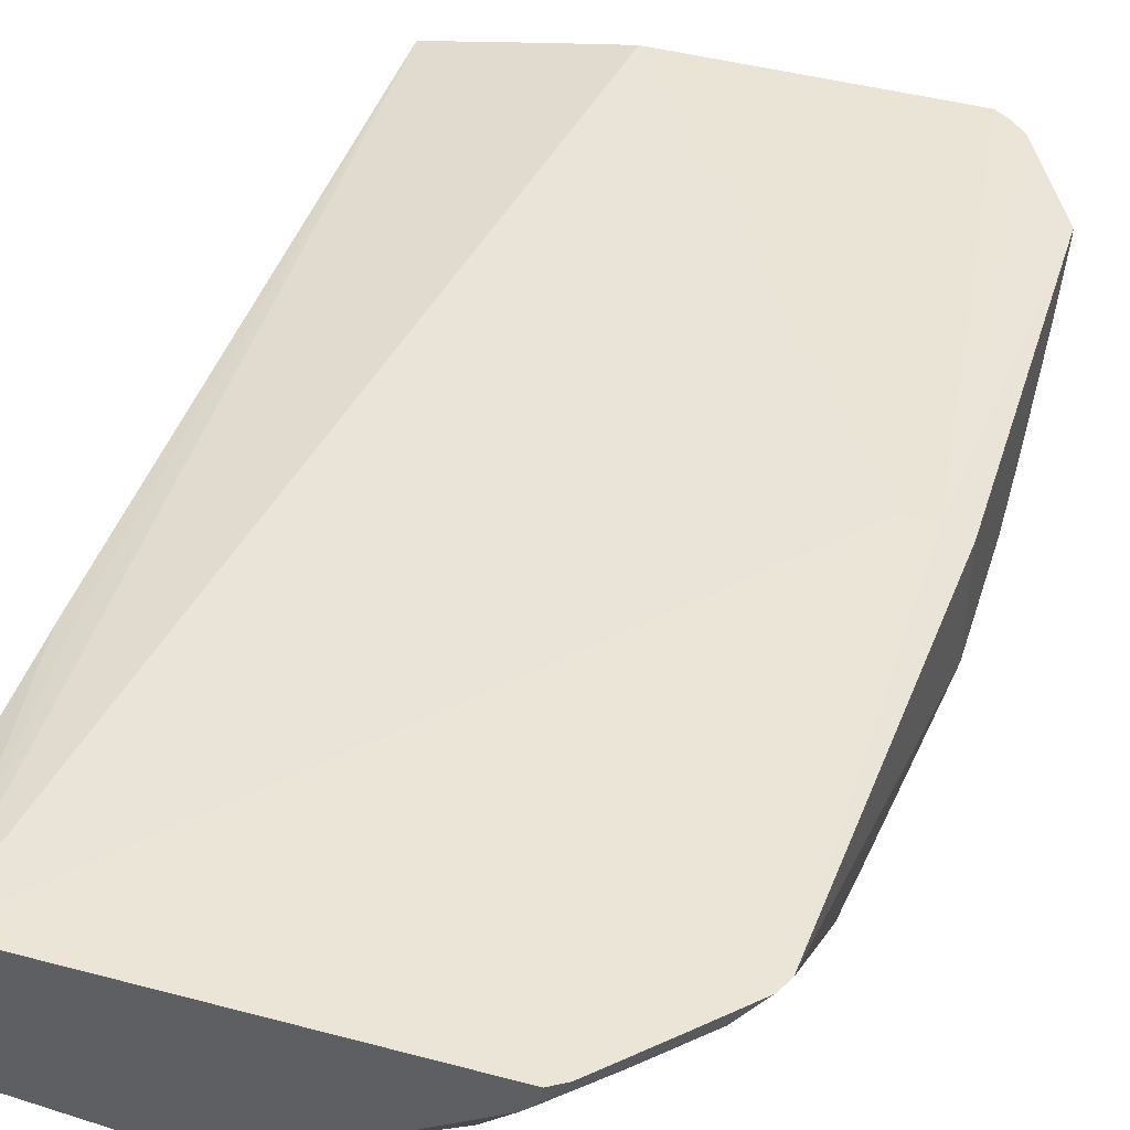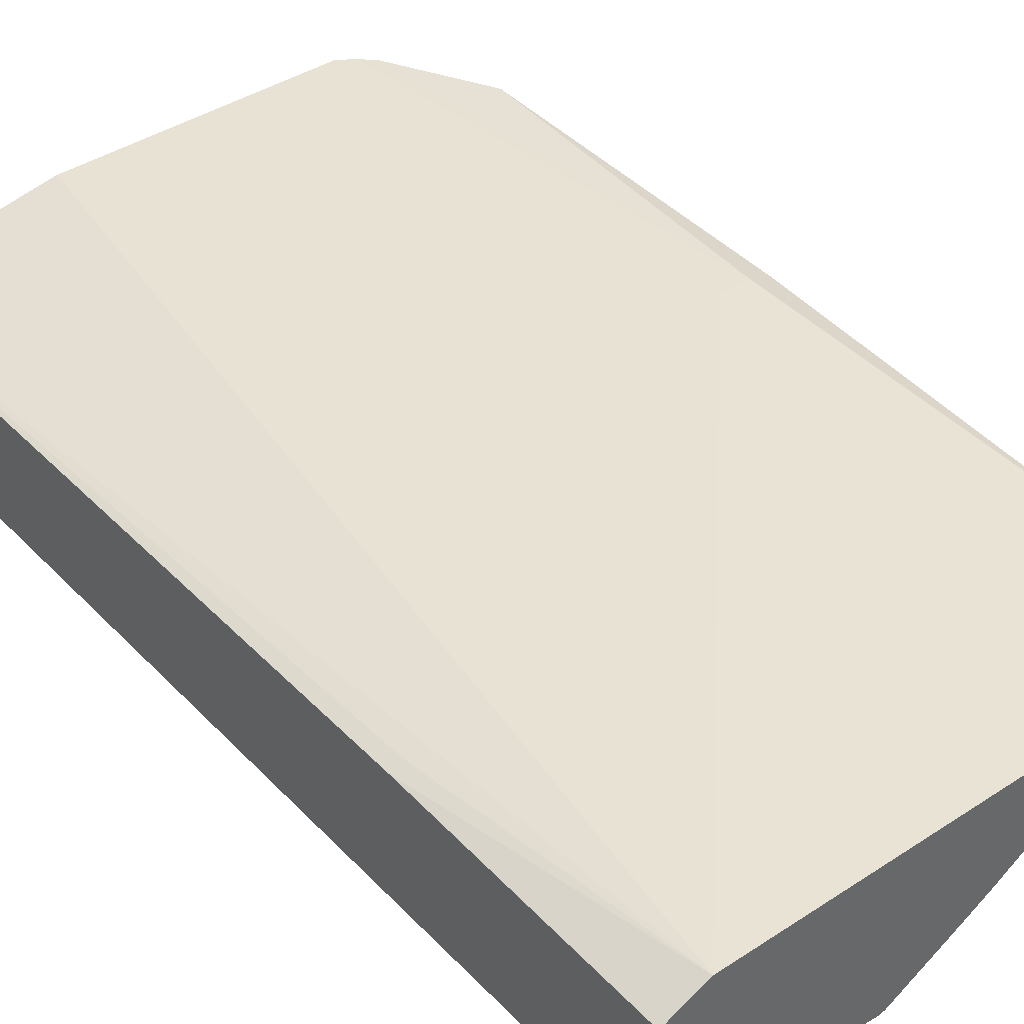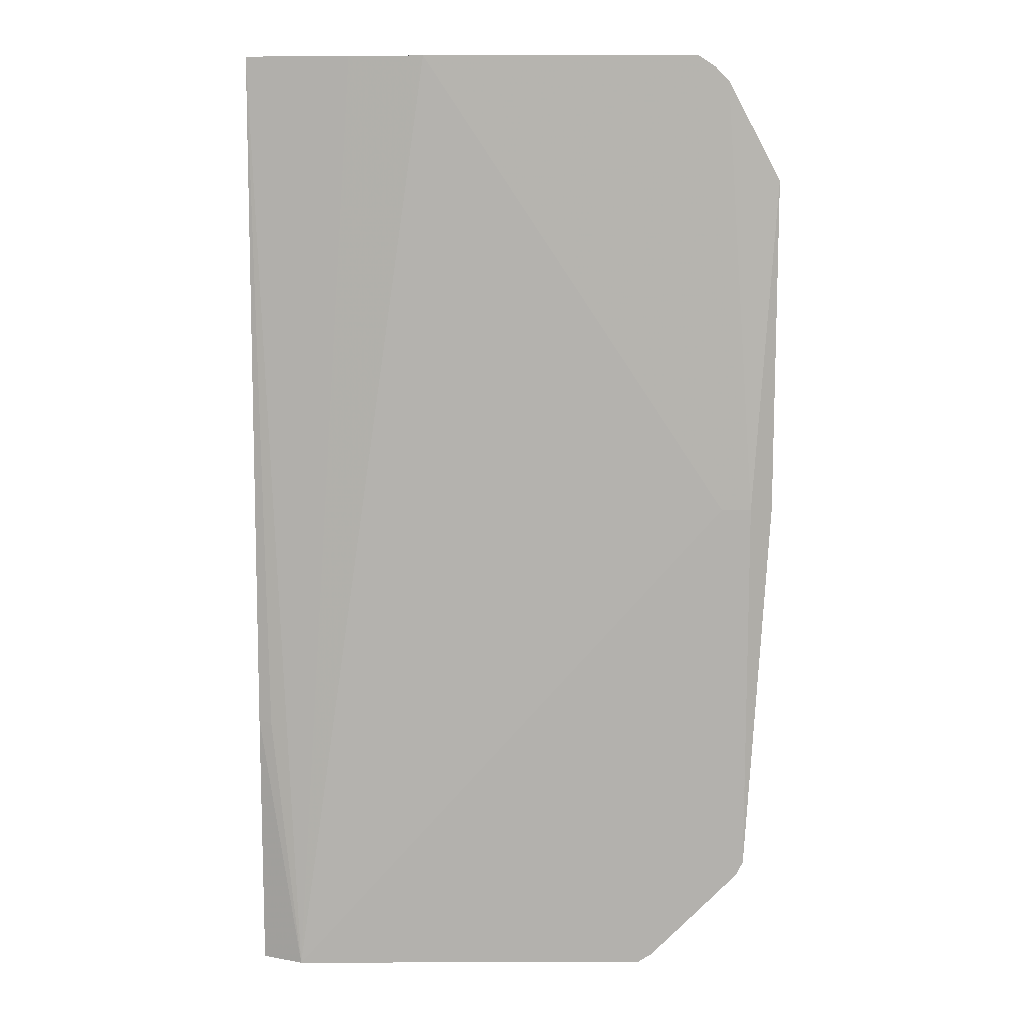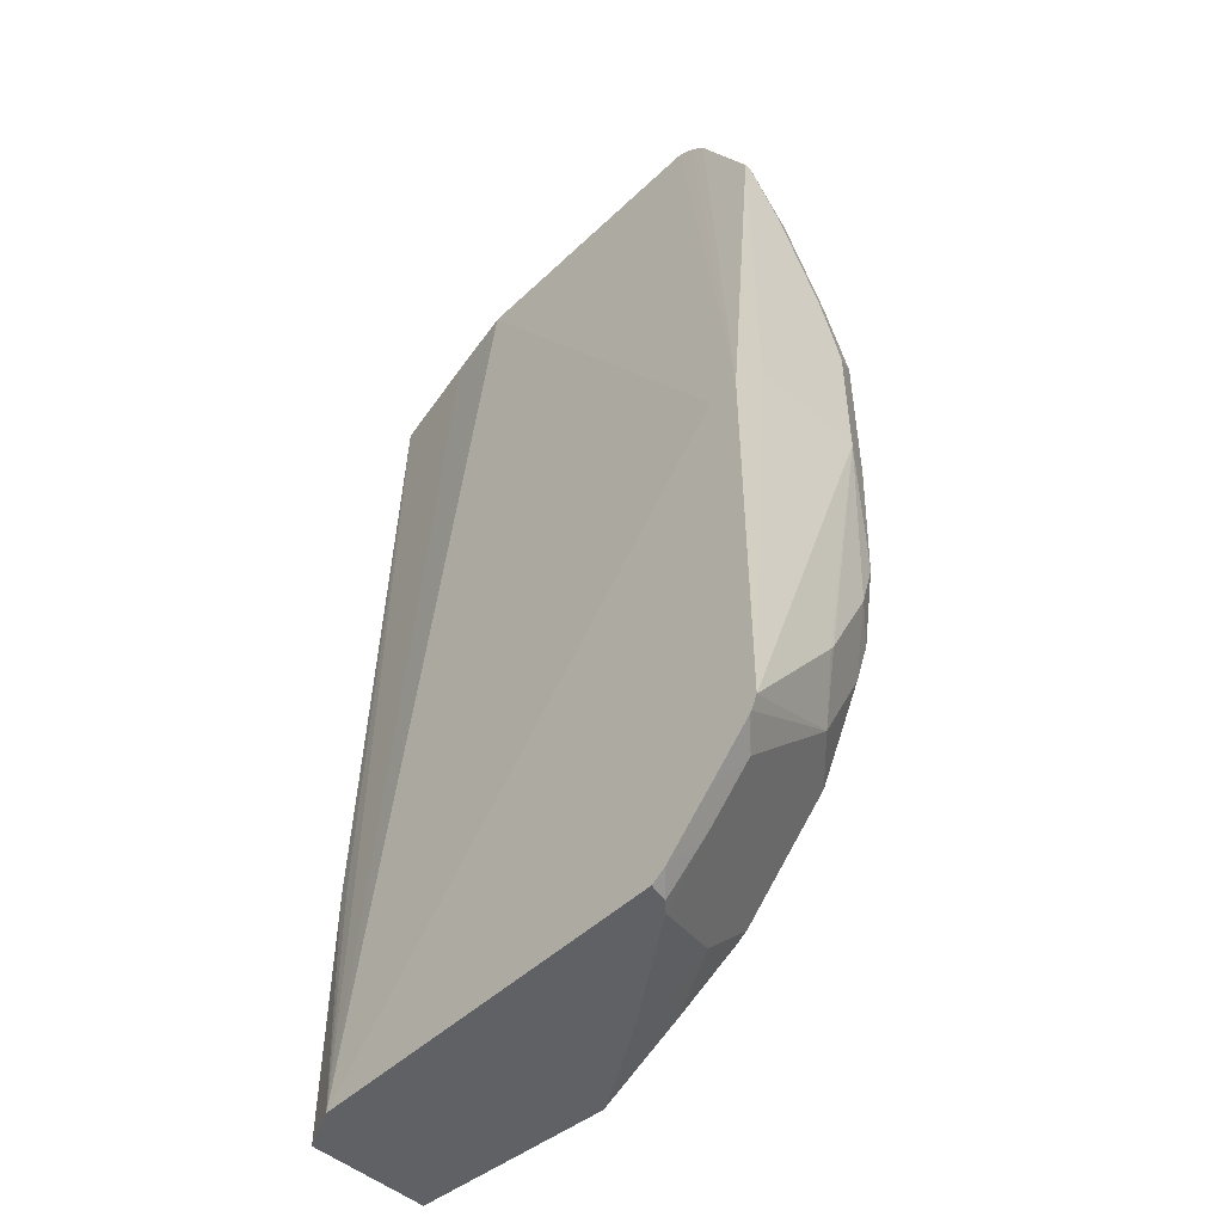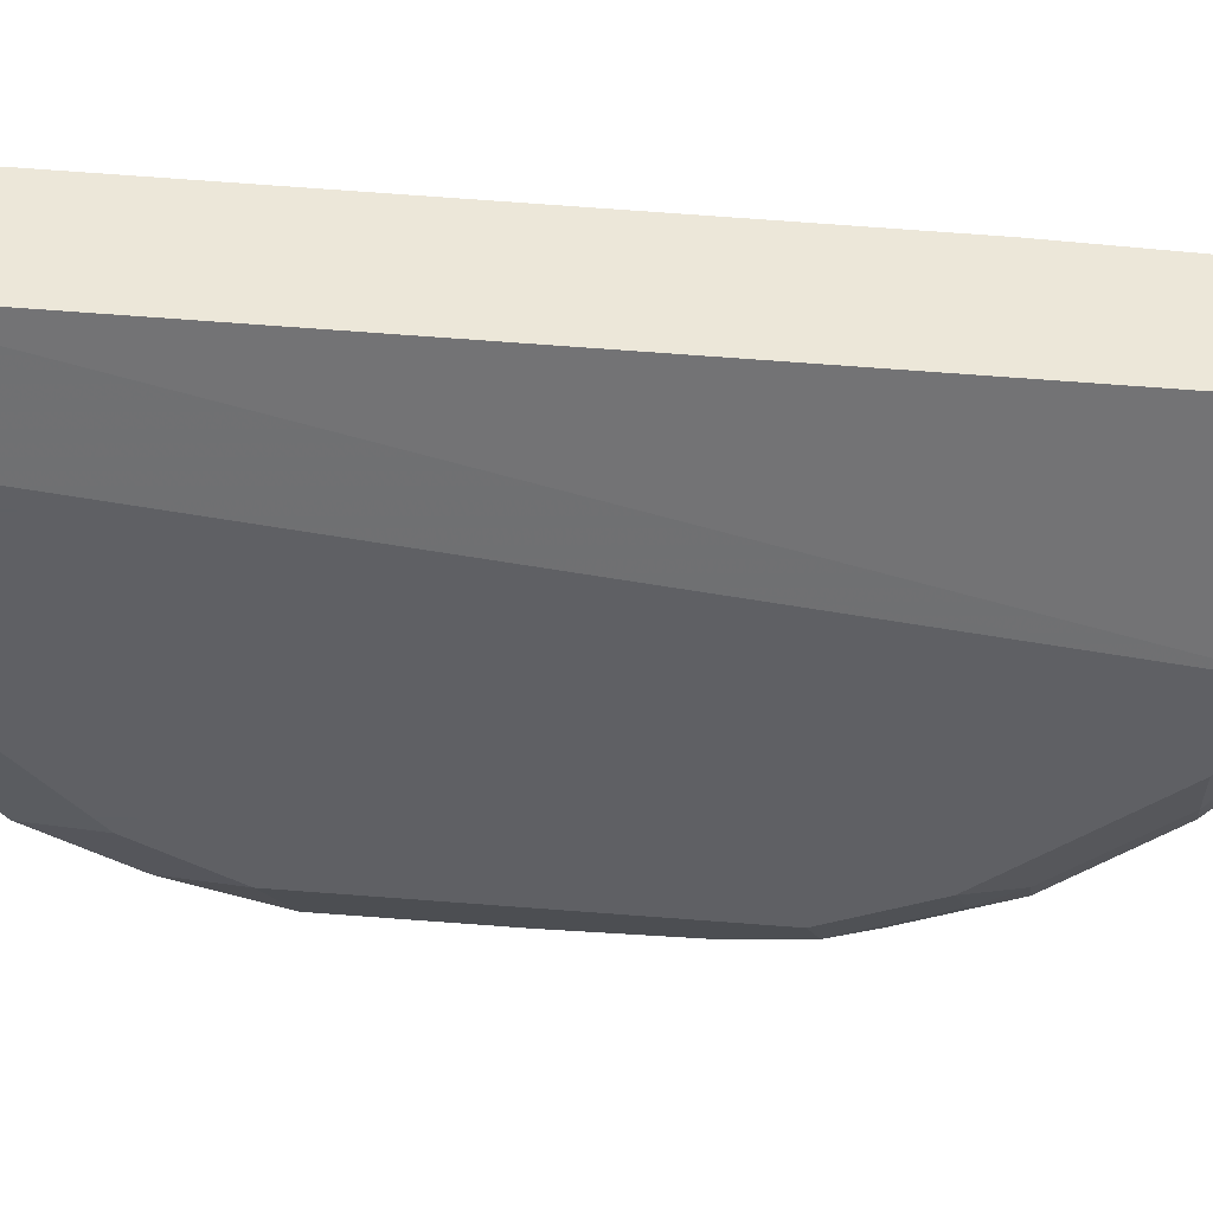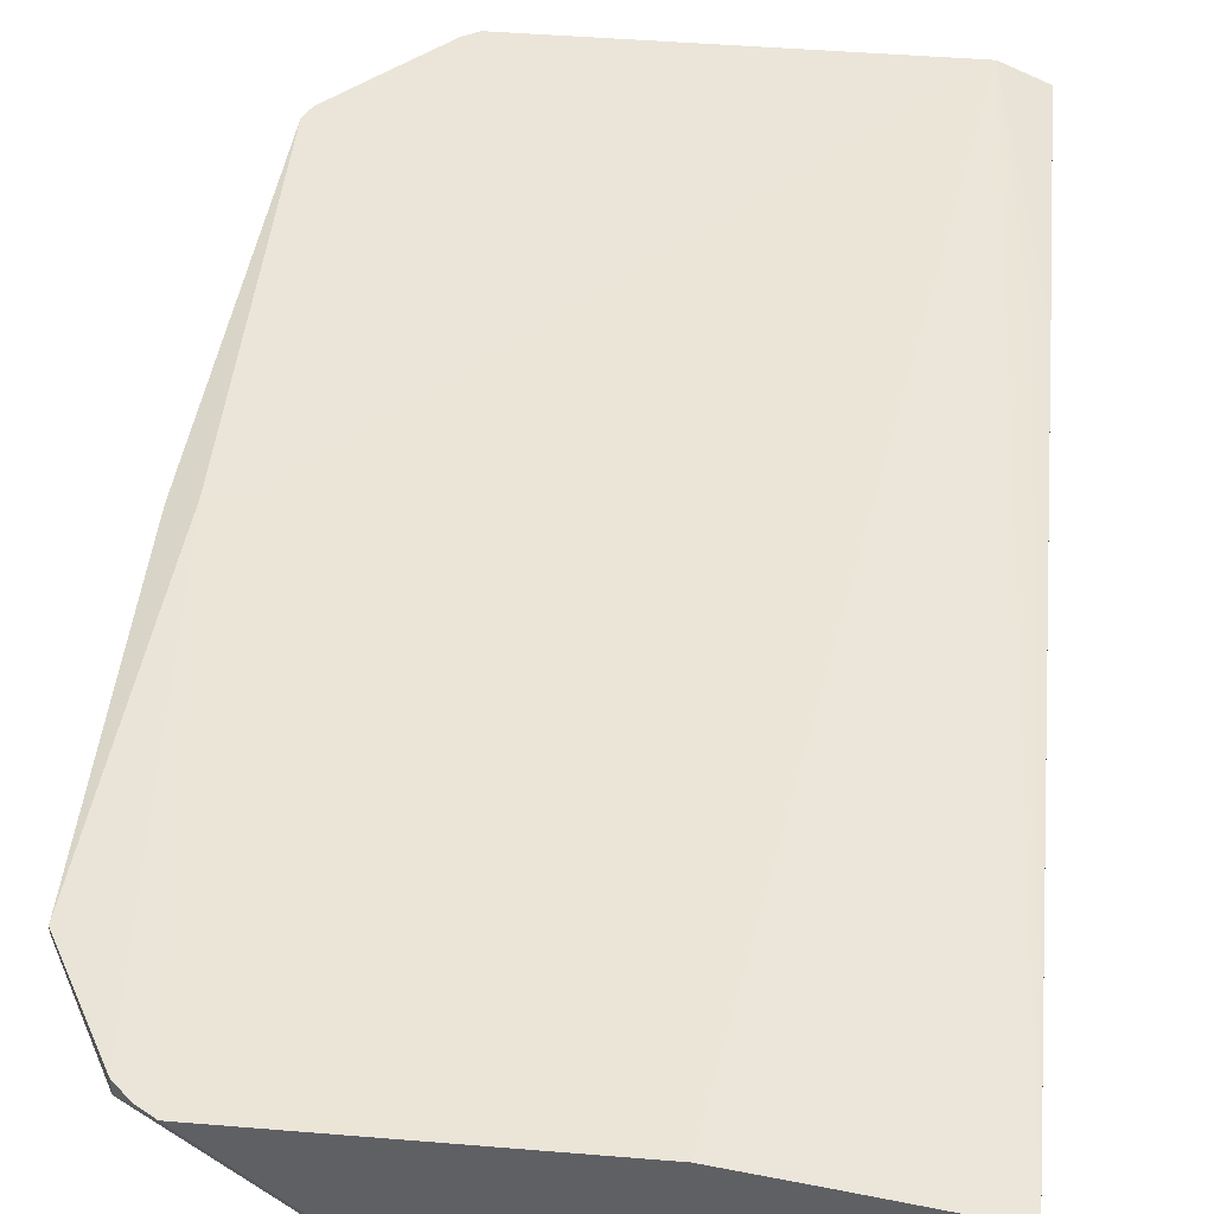
<metadata>
{"format":"obj","ext":"obj","renderer":"f3d","projection":"perspective","resolution":1024,"background":"white","views":[{"elev":44.4,"azim":-162.8,"up":"+Y"},{"elev":41.2,"azim":141.6,"up":"+Y"},{"elev":10.8,"azim":179.6,"up":"+Z"},{"elev":-48.8,"azim":-133.7,"up":"+Z"},{"elev":-43.2,"azim":83.3,"up":"+Y"},{"elev":44.7,"azim":5.5,"up":"+Y"}]}
</metadata>
<code>
v -0.4075 -0.5464 -0.005327
v -0.3898 -0.5234 -0.2117
v -0.3898 -0.5265 -0.2071
v -0.3664 -0.5408 -0.253
v -0.3898 -0.4531 -0.3031
v -0.4075 -0.4597 -0.005327
v -0.3898 -0.4531 -0.005327
v -0.4075 -0.4597 0.2554
v -0.4075 -0.4648 0.2554
v -0.3664 -0.4711 0.3315
v -0.4013 -0.4711 0.2617
v -0.4013 -0.5059 0.2268
v -0.3664 -0.5059 0.2966
v -0.3315 -0.5757 0.2617
v -0.3664 -0.5757 0.1919
v -0.4013 -0.5408 0.157
v -0.3954 -0.5699 0.1163
v -0.4075 -0.5377 0.119
v -0.4075 -0.5464 0.09284
v -0.4075 -0.5283 0.1445
v -0.4075 -0.4934 0.2143
v -0.3954 -0.5699 -0.005327
v -0.3489 -0.5932 -0.1396
v -0.3722 -0.5815 -0.1512
v -0.314 -0.5932 -0.2093
v -0.3373 -0.5815 -0.221
v -0.314 -0.5844 -0.2486
v -0.3315 -0.5757 -0.253
v -0.3664 -0.5757 -0.1832
v -0.3898 -0.5613 -0.1373
v -0.3898 -0.5727 -0.09865
v -0.3664 -0.4711 -0.3227
v -0.3849 -0.4531 -0.3129
v -0.3837 -0.4531 -0.3146
v -0.3495 -0.4531 -0.3492
v -0.3038 -0.4531 -0.3907
v -0.3146 -0.4531 -0.3841
v -0.3315 -0.4711 -0.3576
v -0.3003 -0.4673 -0.3907
v -0.02174 -0.4531 -0.3907
v -0.3666 -0.4531 -0.005327
v -0.1296 -0.4597 0.3505
v -0.3428 -0.4597 0.3505
v -0.355 -0.4597 0.3428
v -0.3664 -0.4597 0.3315
v -0.2617 -0.5757 0.3315
v -0.2458 -0.5566 0.3505
v -0.223 -0.5719 0.3505
v -0.1761 -0.5836 0.3505
v -0.06898 -0.5923 0.3505
v -0.1388 -0.5923 0.3505
v -0.1396 -0.5932 0.3489
v -0.2093 -0.5932 0.314
v -0.0698 -0.5932 0.3489
v 0.01013 -0.5765 0.3505
v 0.01013 -0.4856 0.3505
v 0.01013 -0.4686 -0.1844
v 0.01013 -0.5583 -0.3907
v -0.1396 -0.5932 -0.3489
v -0.3489 -0.5932 0.1396
v -0.2093 -0.5932 -0.314
v -0.2442 -0.5844 -0.3184
v -0.2617 -0.5757 -0.3227
v -0.2093 -0.5699 -0.3605
v -0.1745 -0.5844 -0.3533
v -0.1437 -0.5713 -0.3907
v -0.1935 -0.5414 -0.3907
v -0.2143 -0.5284 -0.3907
v -0.2268 -0.5408 -0.3751
v -0.2617 -0.5408 -0.3576
v -0.2928 -0.4748 -0.3907
v -0.1396 -0.5723 -0.3907
v -0.1221 -0.5844 -0.3663
v 0.01013 -0.4676 -0.3907
v -1.398e-05 -0.4652 -0.1861
v -0.07143 -0.4702 0.3505
v -0.314 -0.5932 0.2093
f 63 62 28
f 64 62 63
f 64 65 62
f 64 66 65
f 67 66 64
f 67 68 66
f 69 67 64
f 69 70 68
f 69 64 70
f 71 68 70
f 64 63 70
f 70 63 38
f 71 70 38
f 71 39 68
f 69 68 67
f 27 28 62
f 55 58 57
f 61 25 62
f 51 52 50
f 51 46 52
f 71 38 39
f 51 49 46
f 52 46 53
f 52 53 54
f 52 54 50
f 27 62 25
f 55 50 54
f 55 57 56
f 55 59 58
f 55 54 59
f 60 59 54
f 25 59 60
f 61 59 25
f 61 62 59
f 55 56 50
f 68 39 66
f 63 28 38
f 72 66 58
f 35 38 32
f 23 25 60
f 23 60 17
f 15 17 60
f 15 60 14
f 77 14 60
f 77 46 14
f 77 53 46
f 77 60 53
f 53 60 54
f 14 46 10
f 13 14 10
f 13 10 11
f 51 50 49
f 7 41 5
f 38 28 32
f 66 39 58
f 48 50 43
f 50 56 42
f 72 65 66
f 72 59 65
f 72 73 59
f 72 58 73
f 73 58 59
f 39 74 58
f 40 74 39
f 57 74 40
f 57 58 74
f 75 57 40
f 75 56 57
f 75 40 56
f 76 56 40
f 76 42 56
f 76 40 42
f 43 50 42
f 49 50 48
f 65 59 62
f 47 46 48
f 18 20 19
f 18 16 20
f 20 16 21
f 20 21 19
f 21 9 19
f 21 12 9
f 21 16 12
f 19 9 1
f 19 1 17
f 22 17 1
f 22 23 17
f 24 23 22
f 24 25 23
f 26 25 24
f 26 27 25
f 18 19 17
f 26 28 27
f 18 17 16
f 16 15 12
f 49 48 46
f 2 3 1
f 2 4 3
f 2 5 4
f 2 1 5
f 6 5 1
f 6 7 5
f 6 1 8
f 9 8 1
f 9 10 8
f 9 11 10
f 12 11 9
f 12 13 11
f 12 14 13
f 12 15 14
f 16 17 15
f 26 24 28
f 6 8 7
f 29 4 28
f 36 40 39
f 36 5 40
f 41 40 5
f 41 42 40
f 41 43 42
f 7 43 41
f 44 43 7
f 44 10 43
f 44 45 10
f 44 7 45
f 45 8 10
f 43 10 46
f 47 43 46
f 47 48 43
f 29 28 24
f 37 36 39
f 37 39 38
f 45 7 8
f 37 35 36
f 37 38 35
f 29 24 30
f 24 31 30
f 29 30 4
f 22 1 31
f 31 1 30
f 3 30 1
f 3 4 30
f 24 22 31
f 33 4 5
f 33 32 4
f 34 32 33
f 34 35 32
f 34 33 35
f 33 5 35
f 4 32 28
f 35 5 36

</code>
